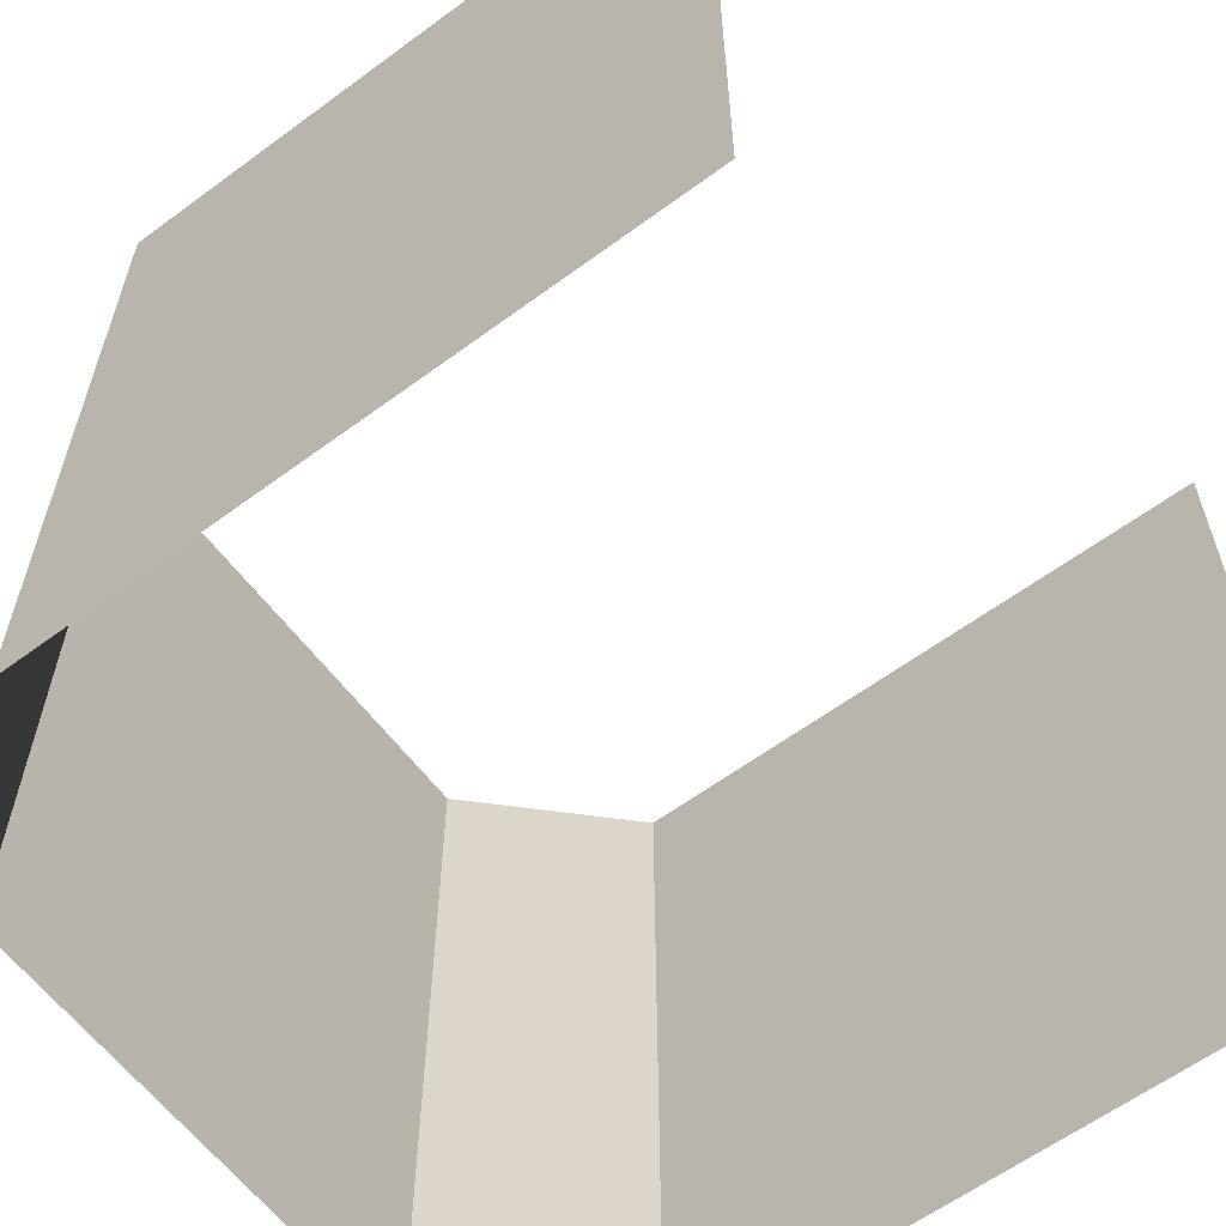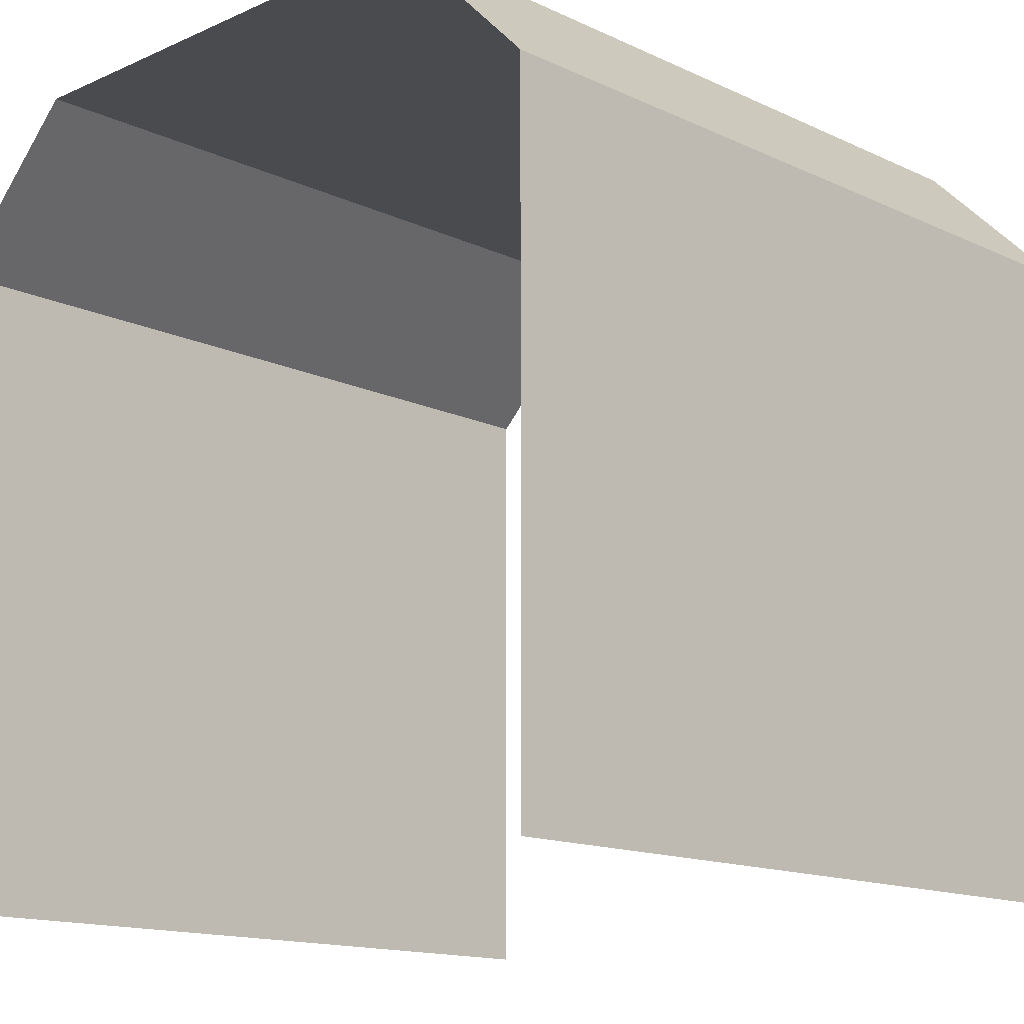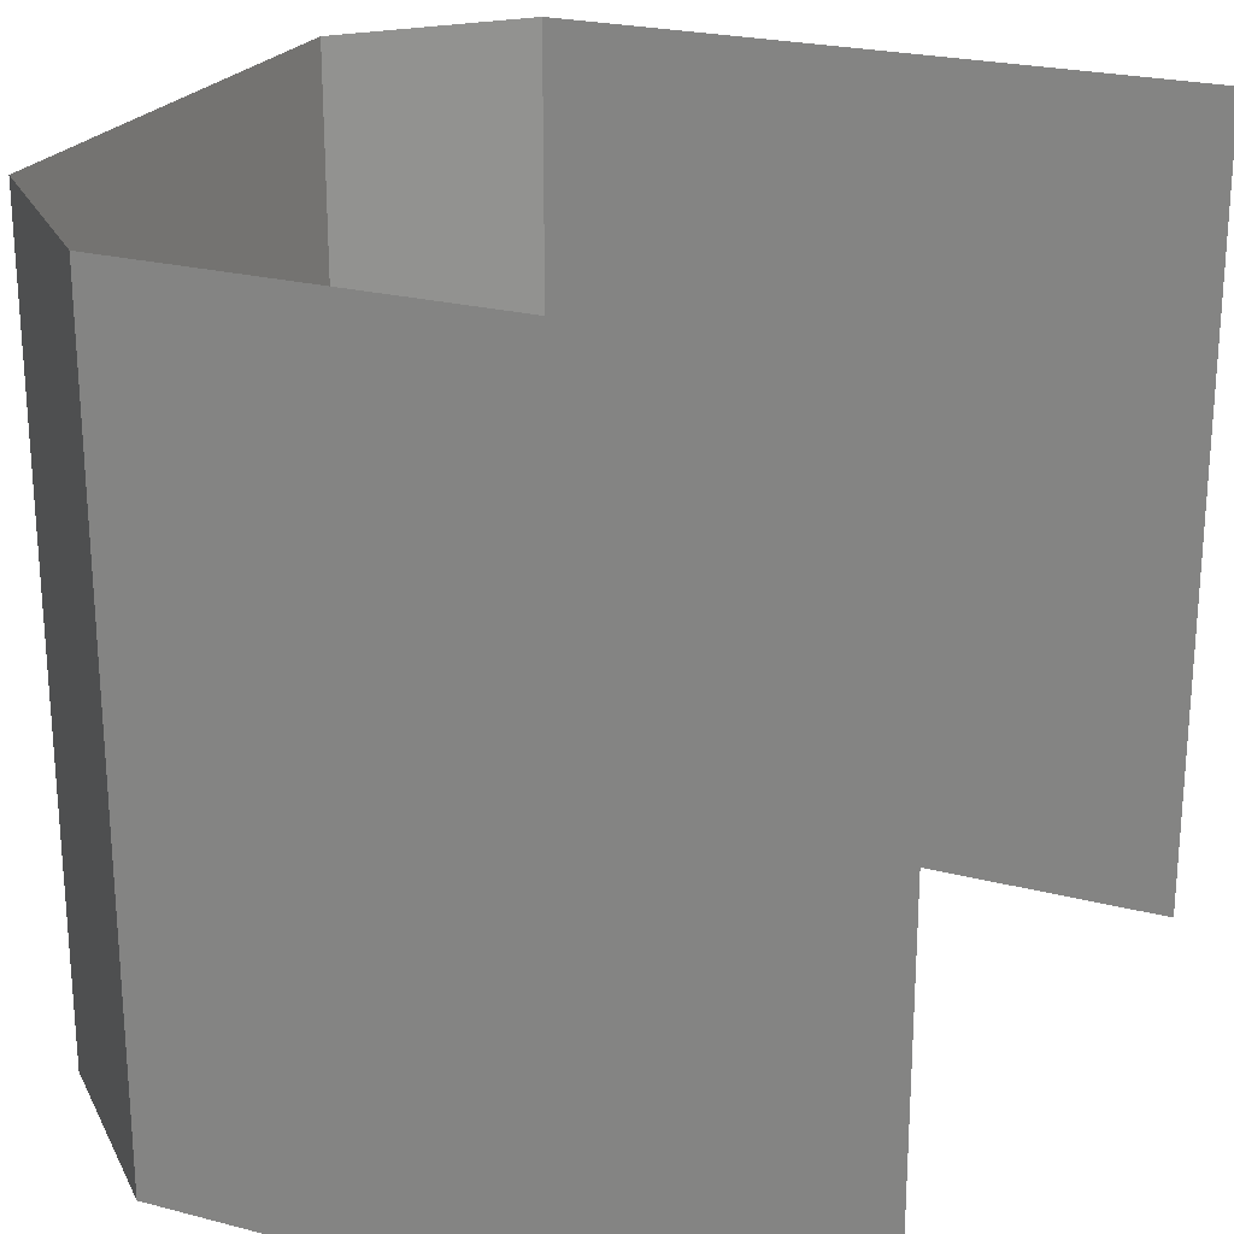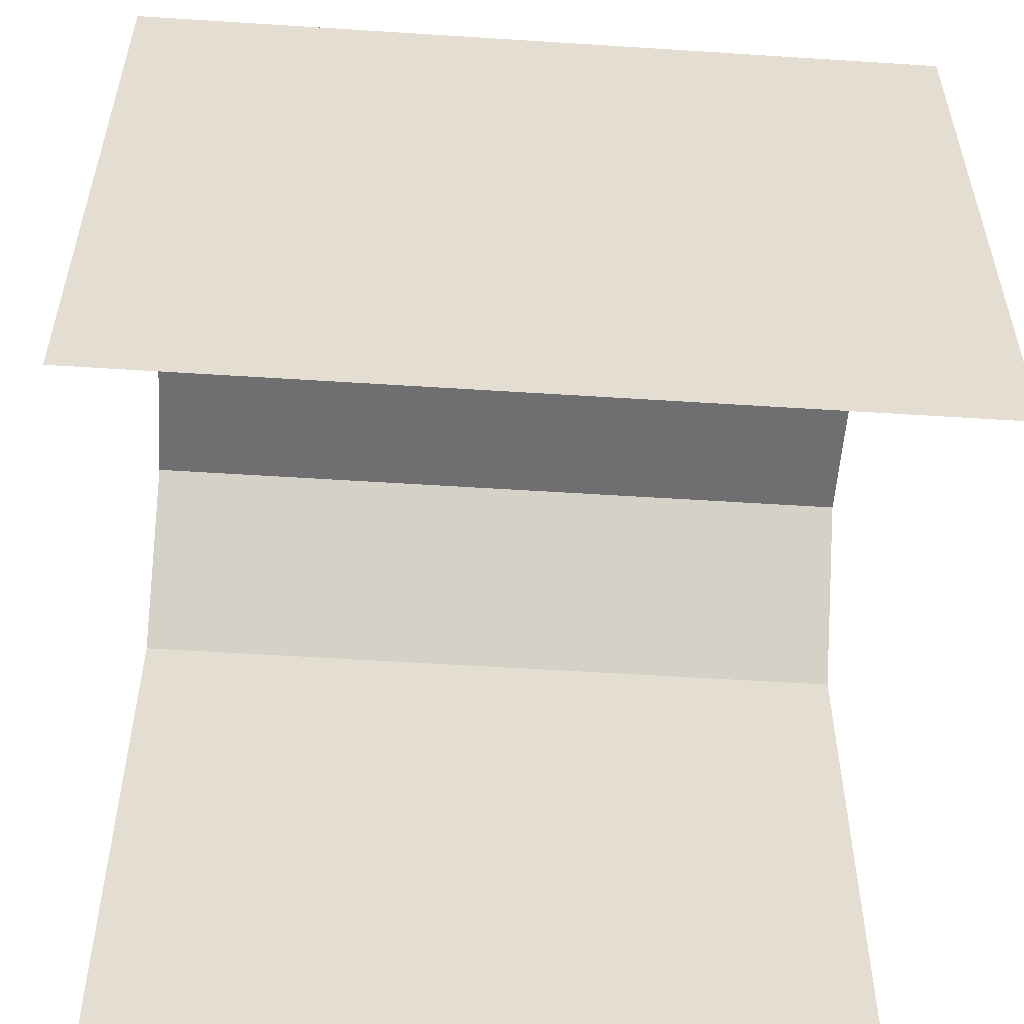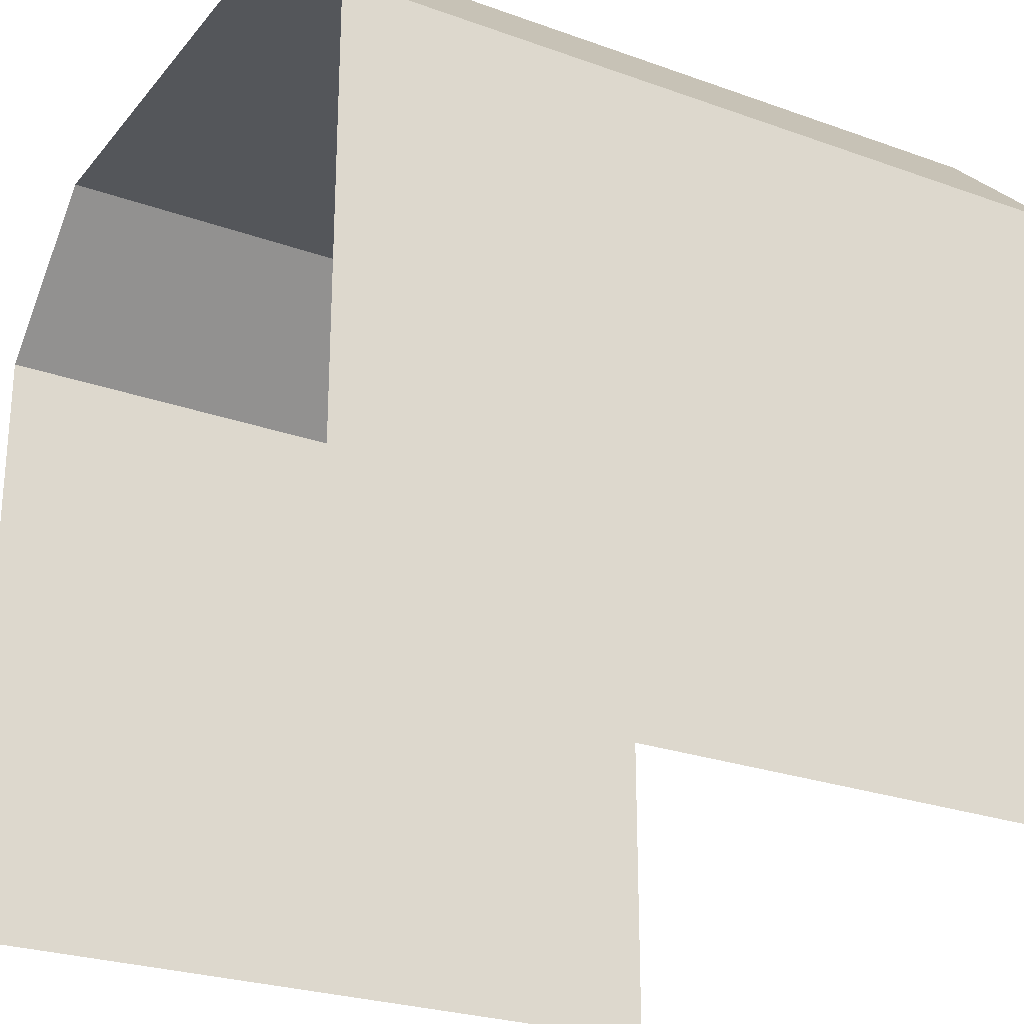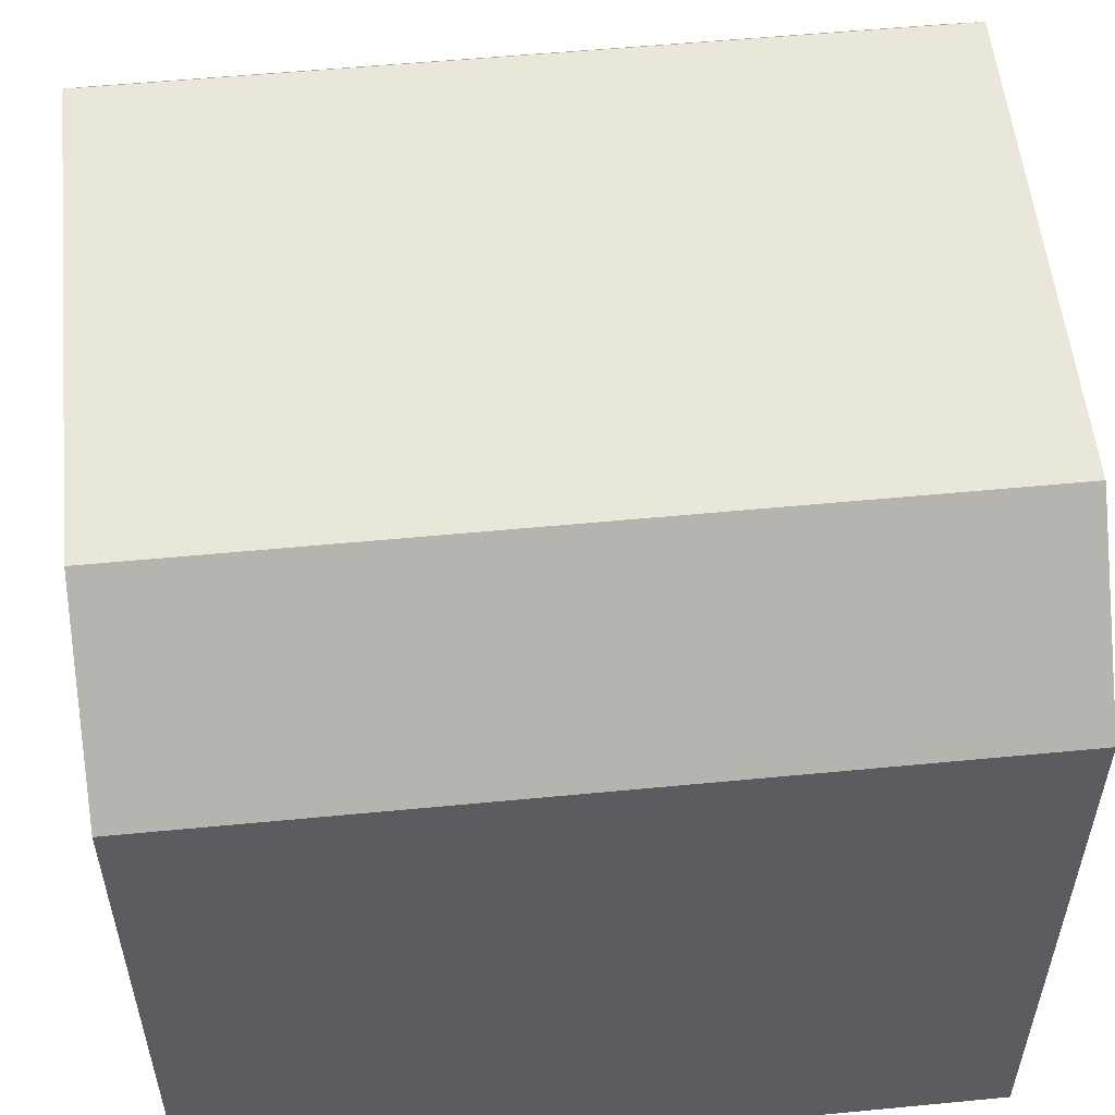
<metadata>
{"format":"obj","ext":"obj","renderer":"f3d","projection":"perspective","resolution":1024,"background":"white","views":[{"elev":-60.8,"azim":127.0,"up":"+Y"},{"elev":-14.3,"azim":-135.7,"up":"+Z"},{"elev":23.5,"azim":113.6,"up":"+Y"},{"elev":-54.7,"azim":86.1,"up":"+Z"},{"elev":-25.6,"azim":60.0,"up":"+Z"},{"elev":54.9,"azim":-95.8,"up":"+Z"}]}
</metadata>
<code>
v 1 0 0
v 0 0 0
v 1 1 0
v 0 1 0
v 1 0 0.8125
v 1 1 0.8125
v 0.8125 0 1
v 0.8125 1 1
v 0.1875 1 1
v 0 1 0.8125
v 0 0 0.8125
v 0.1875 0 1
f 10 11 12 9
f 5 6 8 7
f 3 6 5 1
f 11 10 4 2
f 7 8 9 12

</code>
